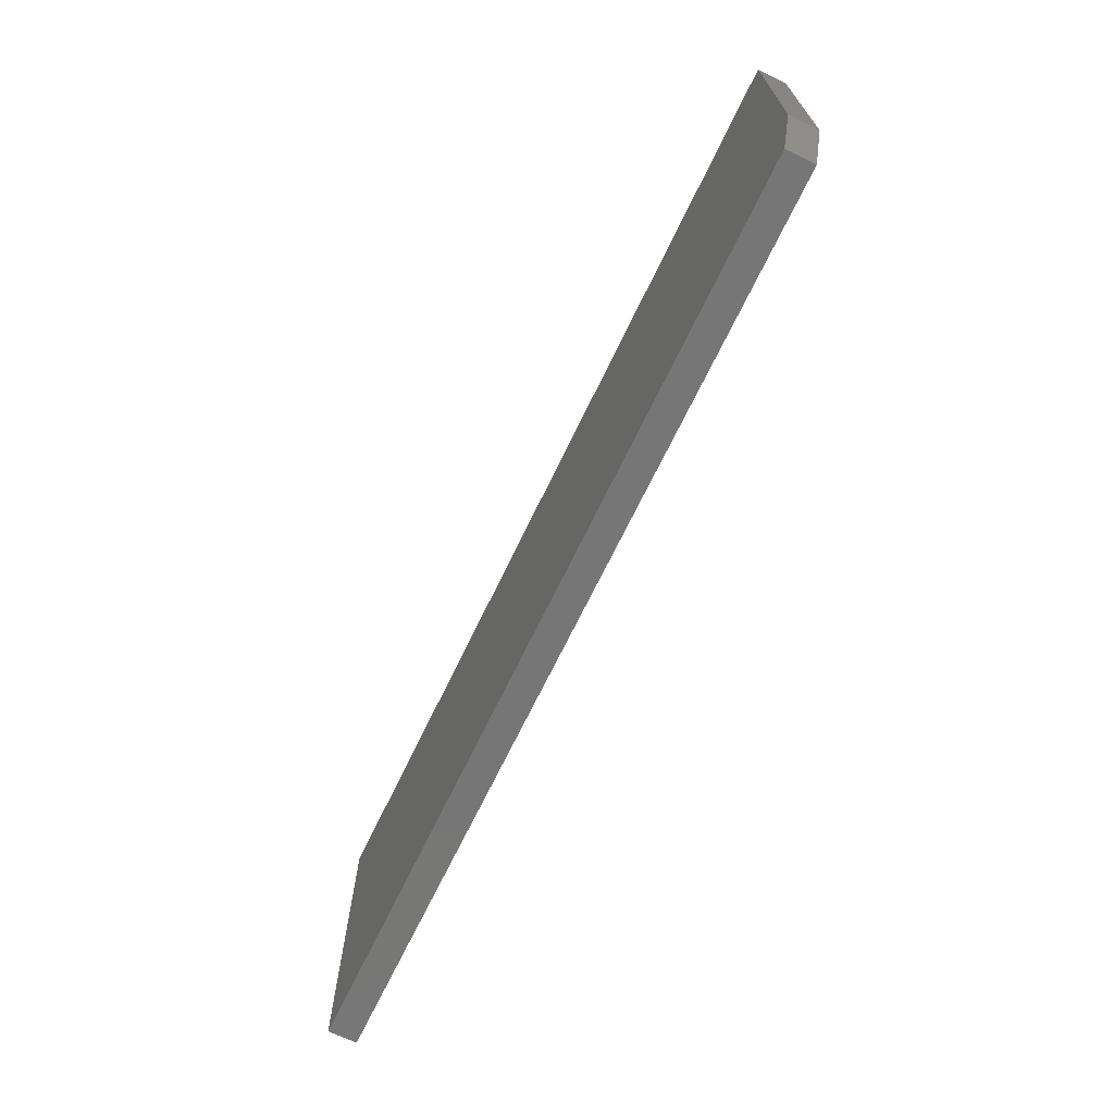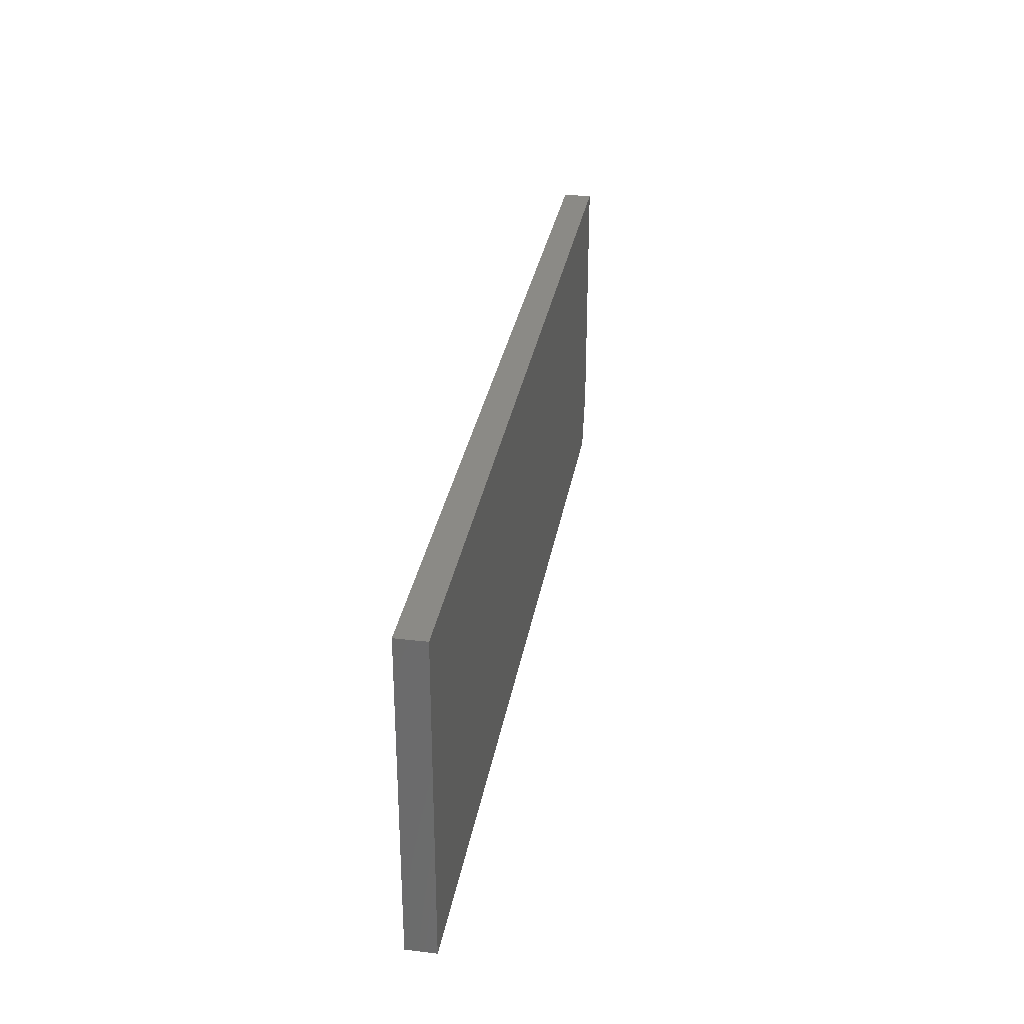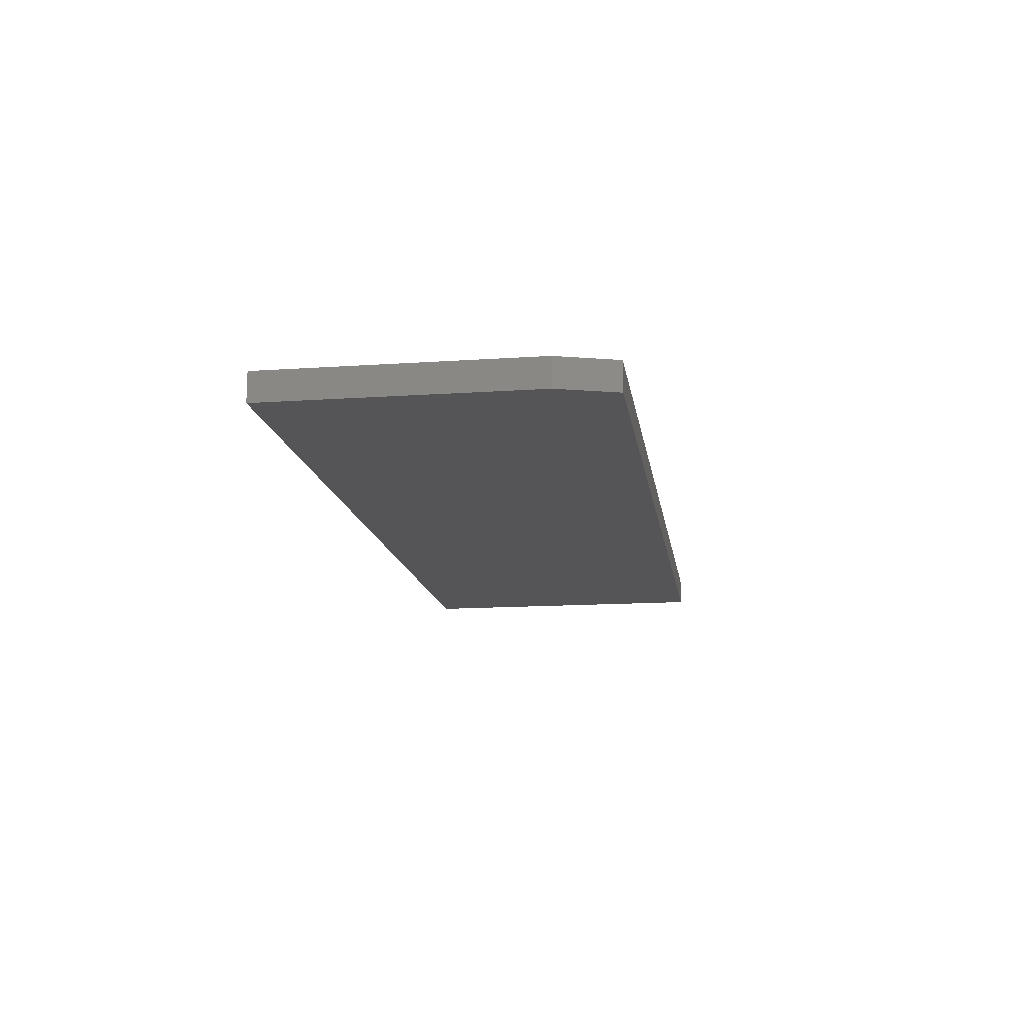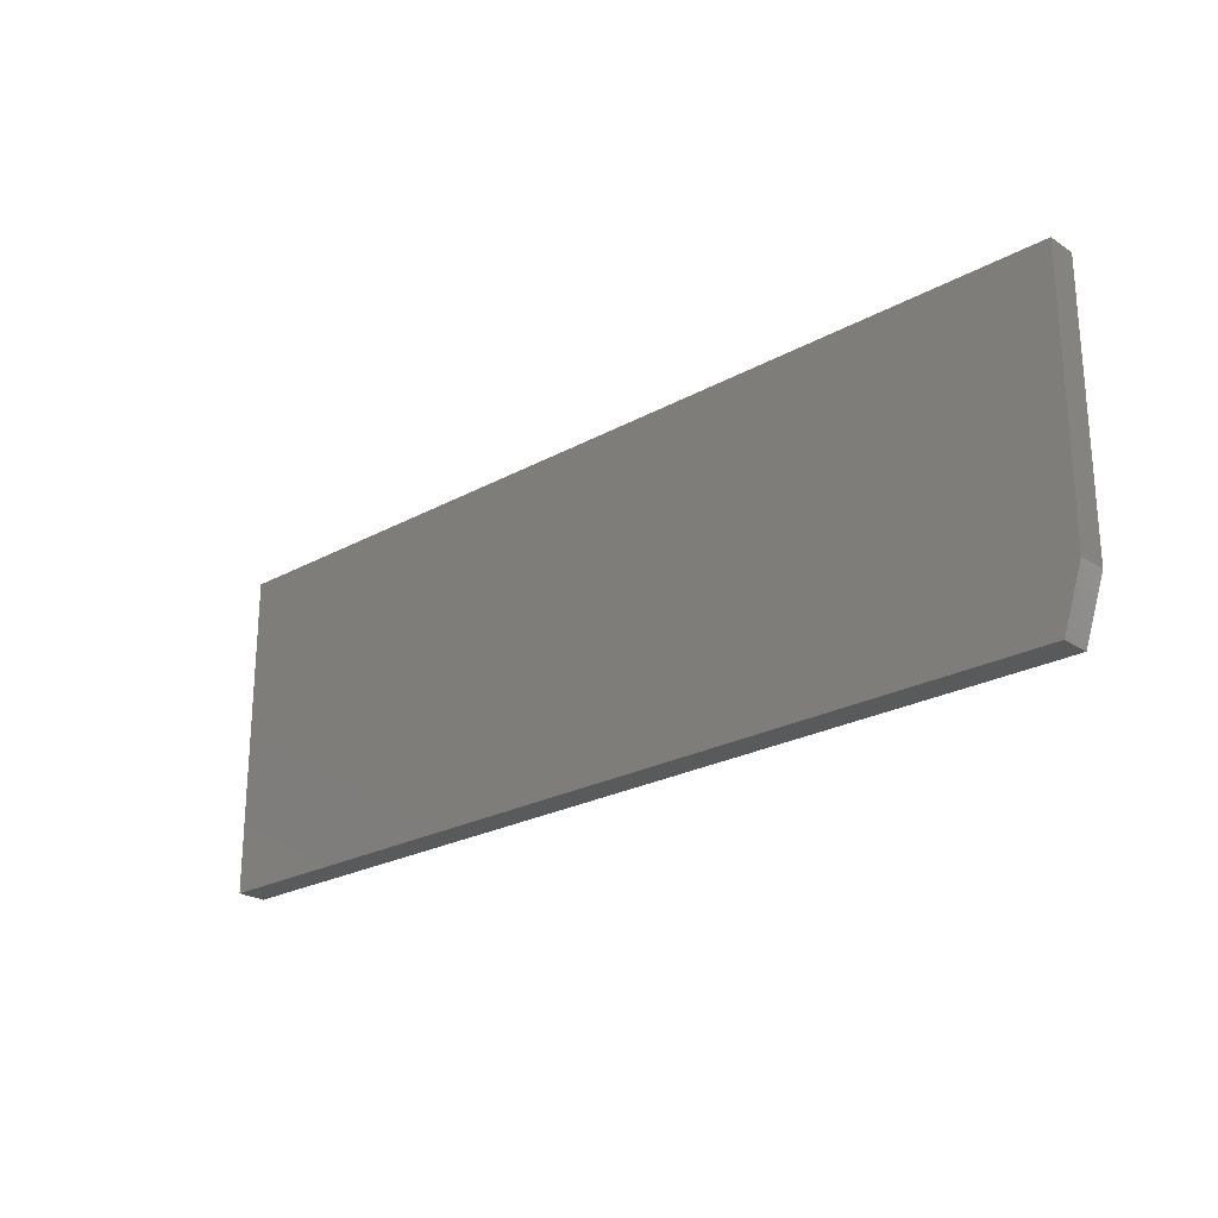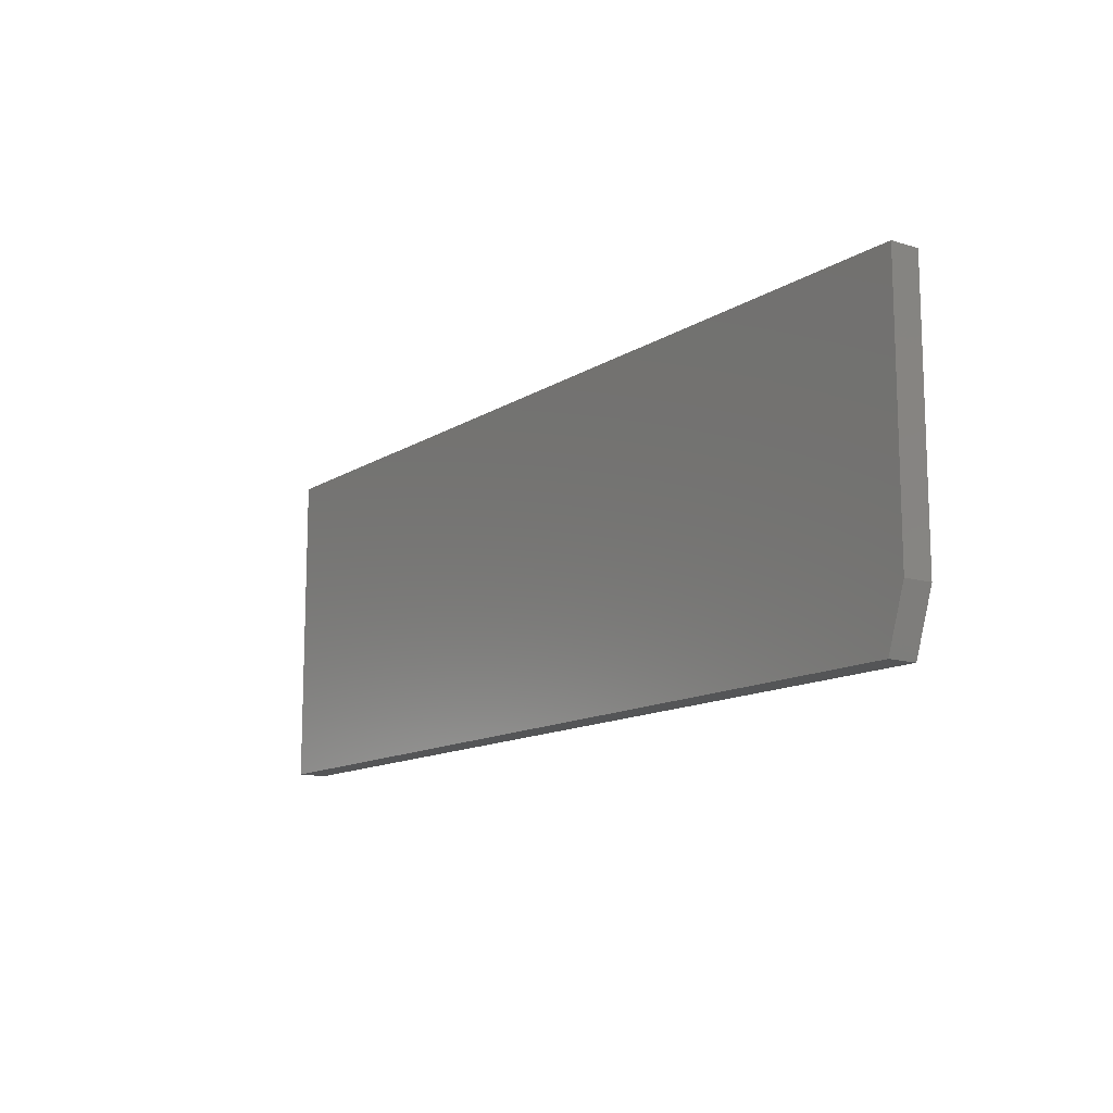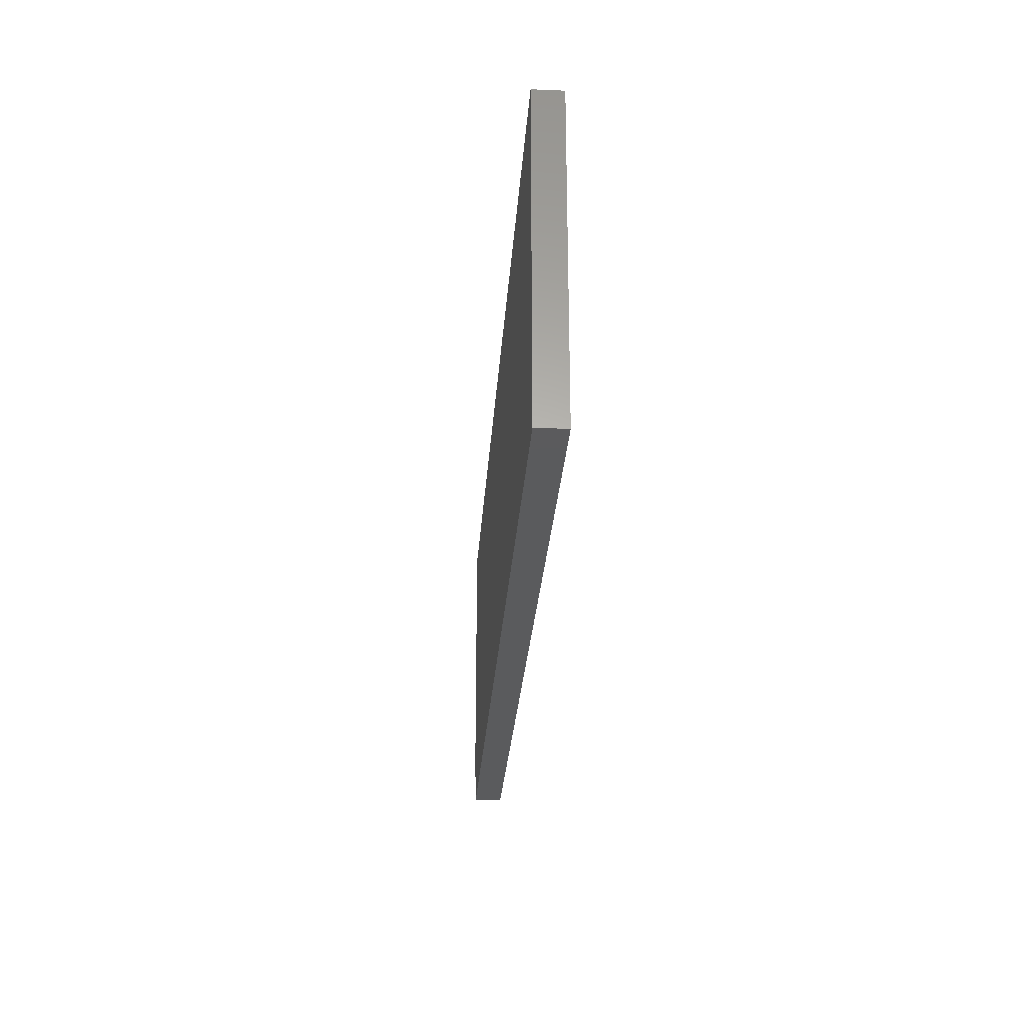
<metadata>
{"format":"stl","ext":"stl","renderer":"f3d","projection":"perspective","resolution":1024,"background":"white","views":[{"elev":-68.8,"azim":64.4,"up":"+Z"},{"elev":31.0,"azim":-80.4,"up":"+Z"},{"elev":-14.3,"azim":98.5,"up":"+Y"},{"elev":-23.8,"azim":42.7,"up":"+Z"},{"elev":-12.7,"azim":54.7,"up":"+Z"},{"elev":-26.6,"azim":-93.7,"up":"+Z"}]}
</metadata>
<code>
# stl→obj: 10 verts, 16 faces
v 0.75 -0.02344 -0.005099
v 1.595e-17 -0.02344 -0.005099
v 0.75 -0.02344 -0.2188
v 0 -0.02344 -0.2656
v 0.7344 -0.02344 -0.2656
v 0.7344 -2.496e-33 -0.2656
v 0 0 -0.2656
v 0.75 2.602e-18 -0.2188
v 1.595e-17 1.446e-17 -0.005099
v 0.75 1.446e-17 -0.005099
f 1 2 3
f 3 2 4
f 3 4 5
f 6 7 8
f 8 7 9
f 8 9 10
f 3 8 1
f 1 8 10
f 4 7 5
f 5 7 6
f 3 5 8
f 8 5 6
f 2 9 4
f 4 9 7
f 1 10 2
f 2 10 9

</code>
